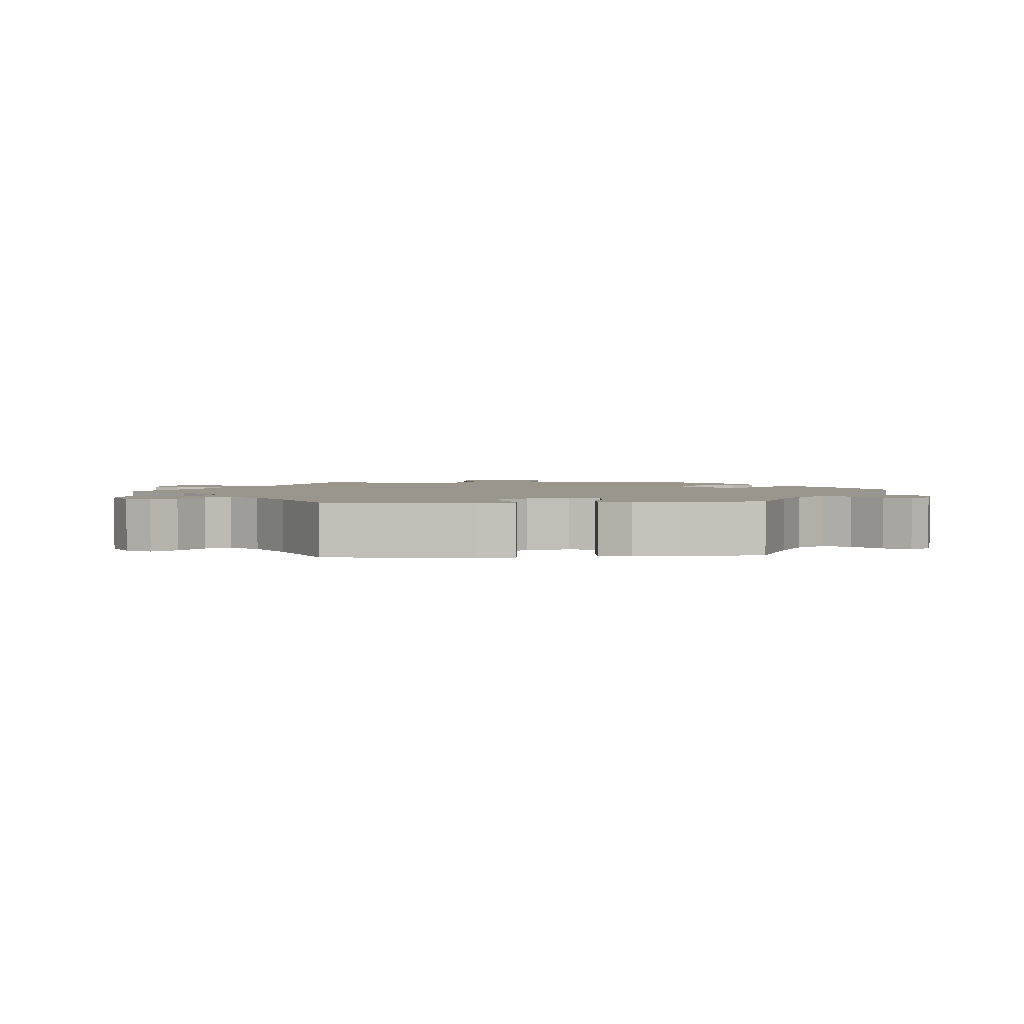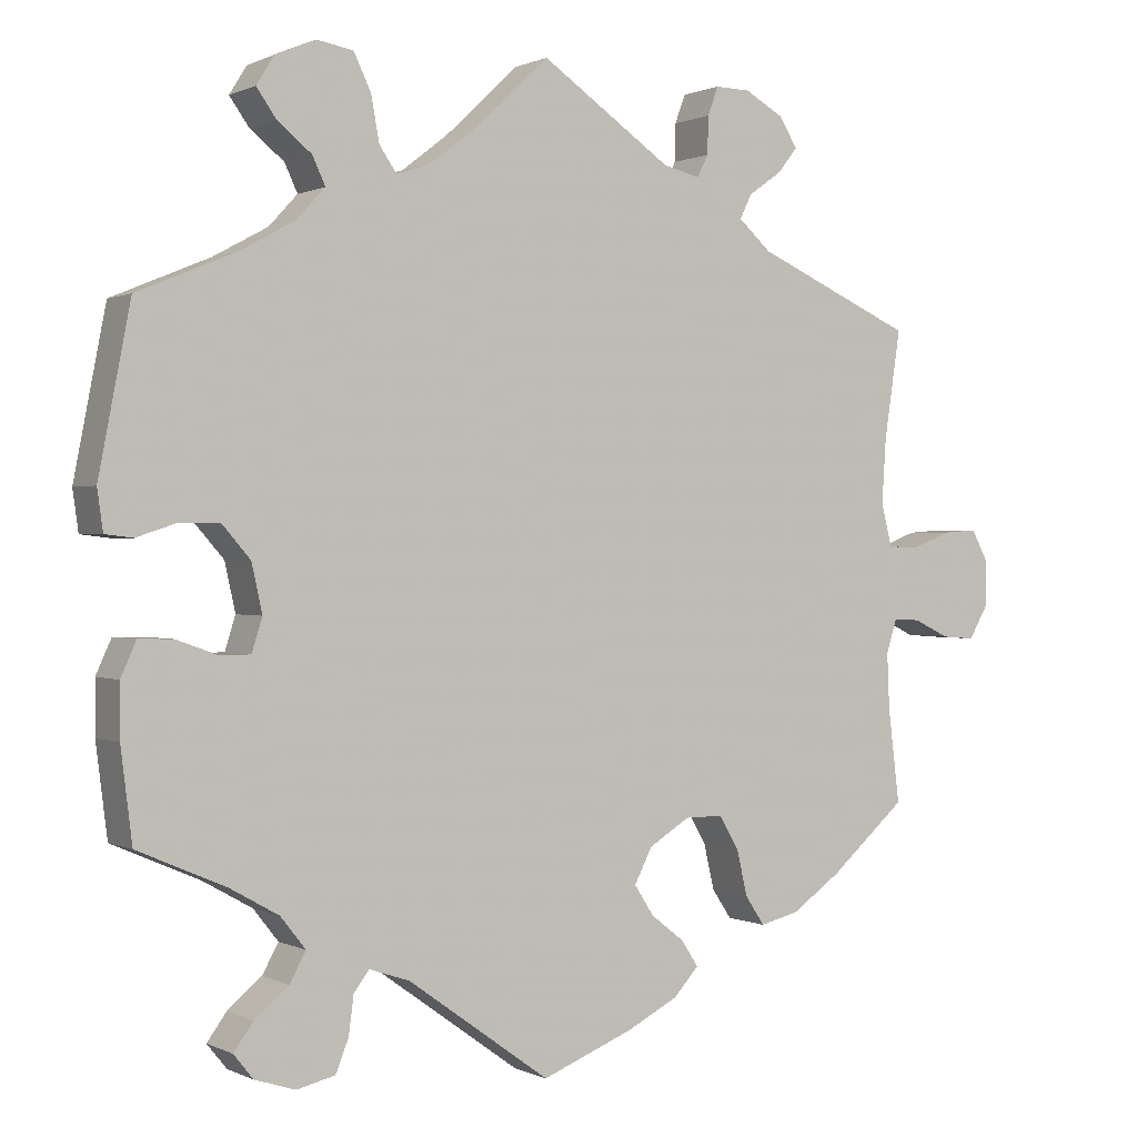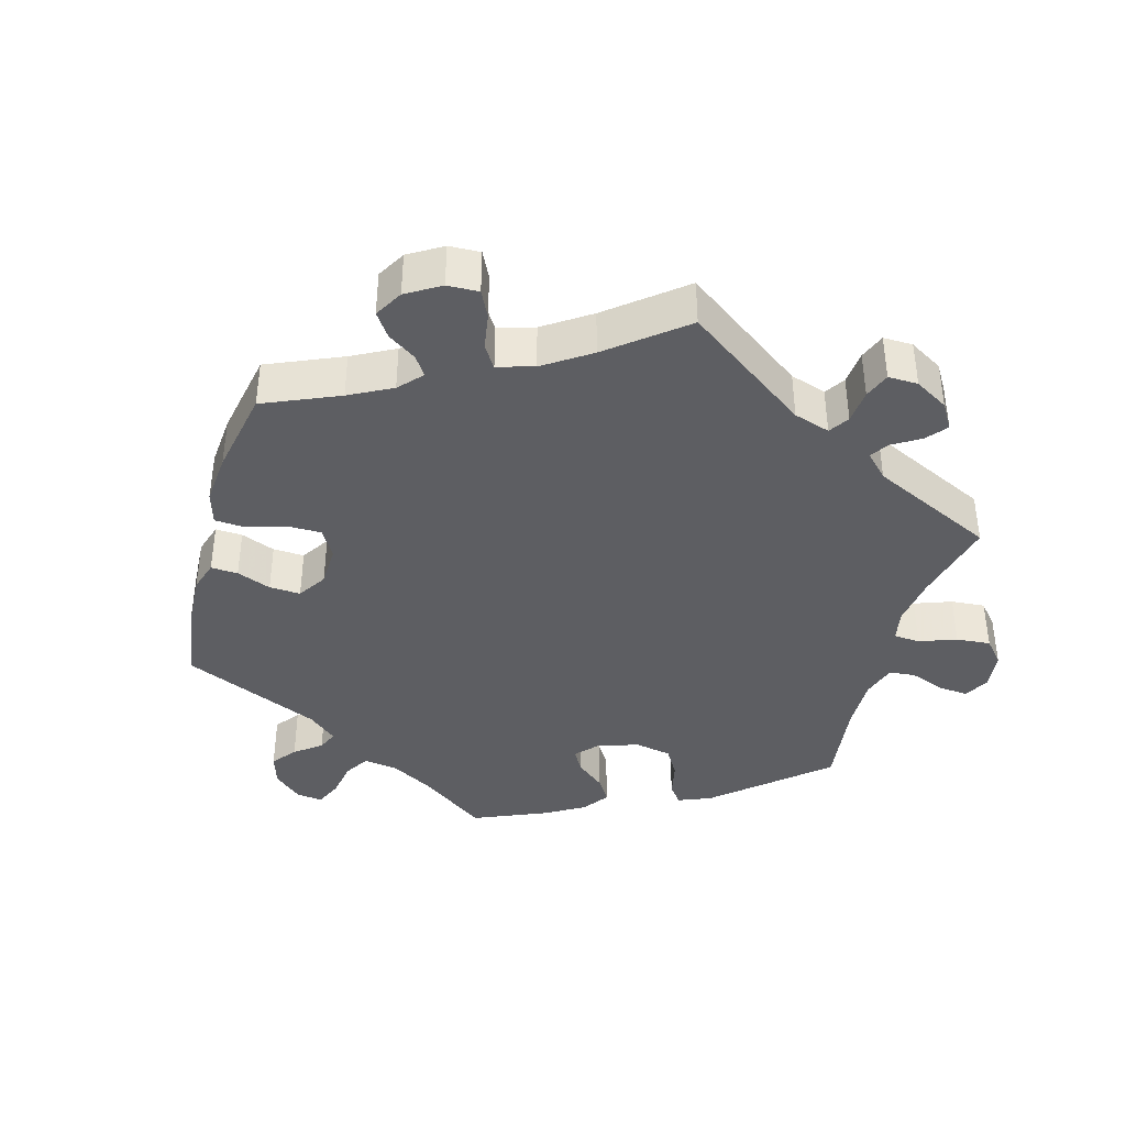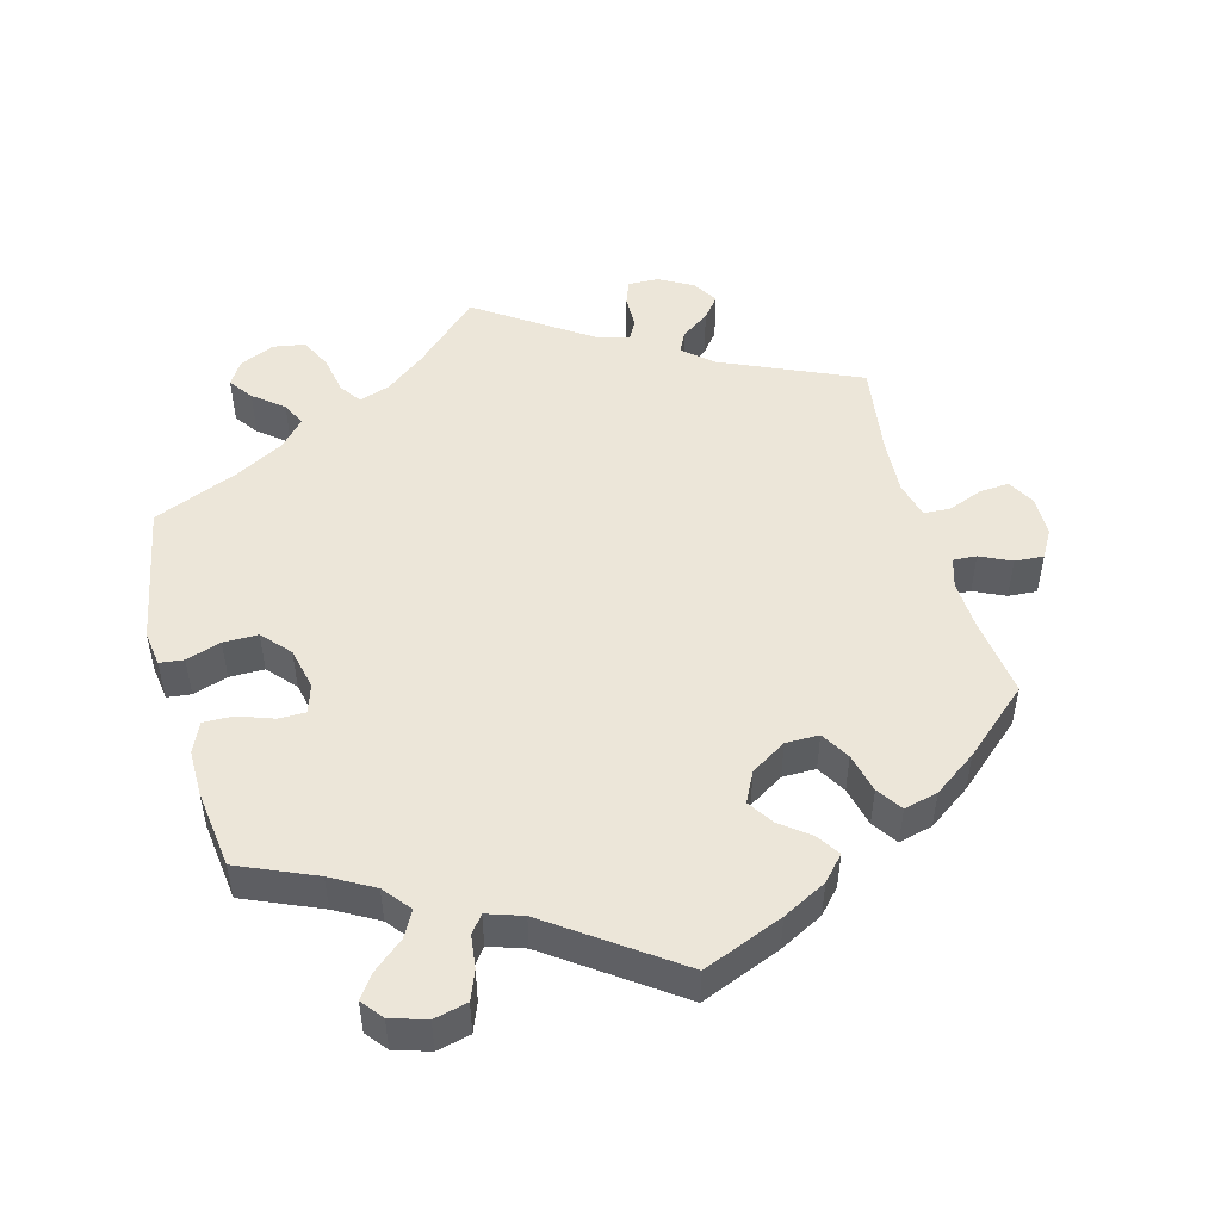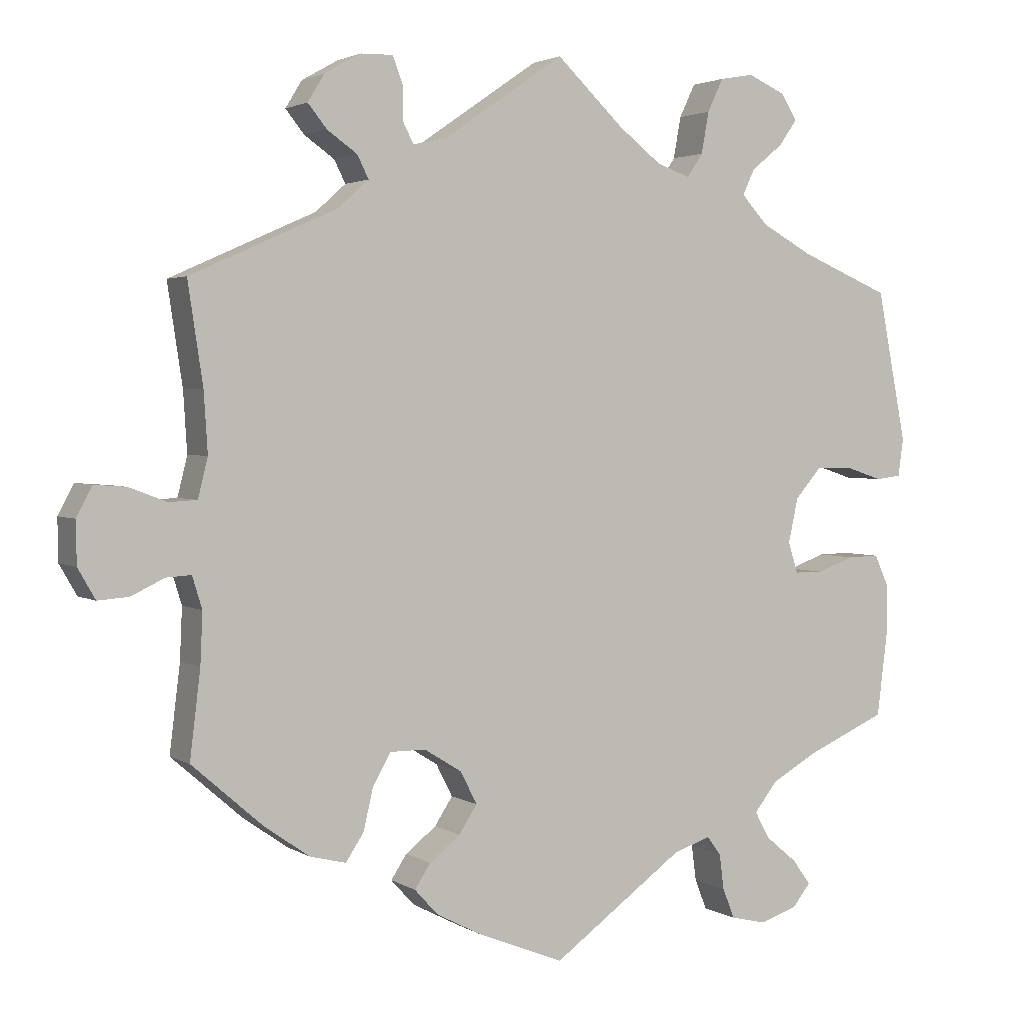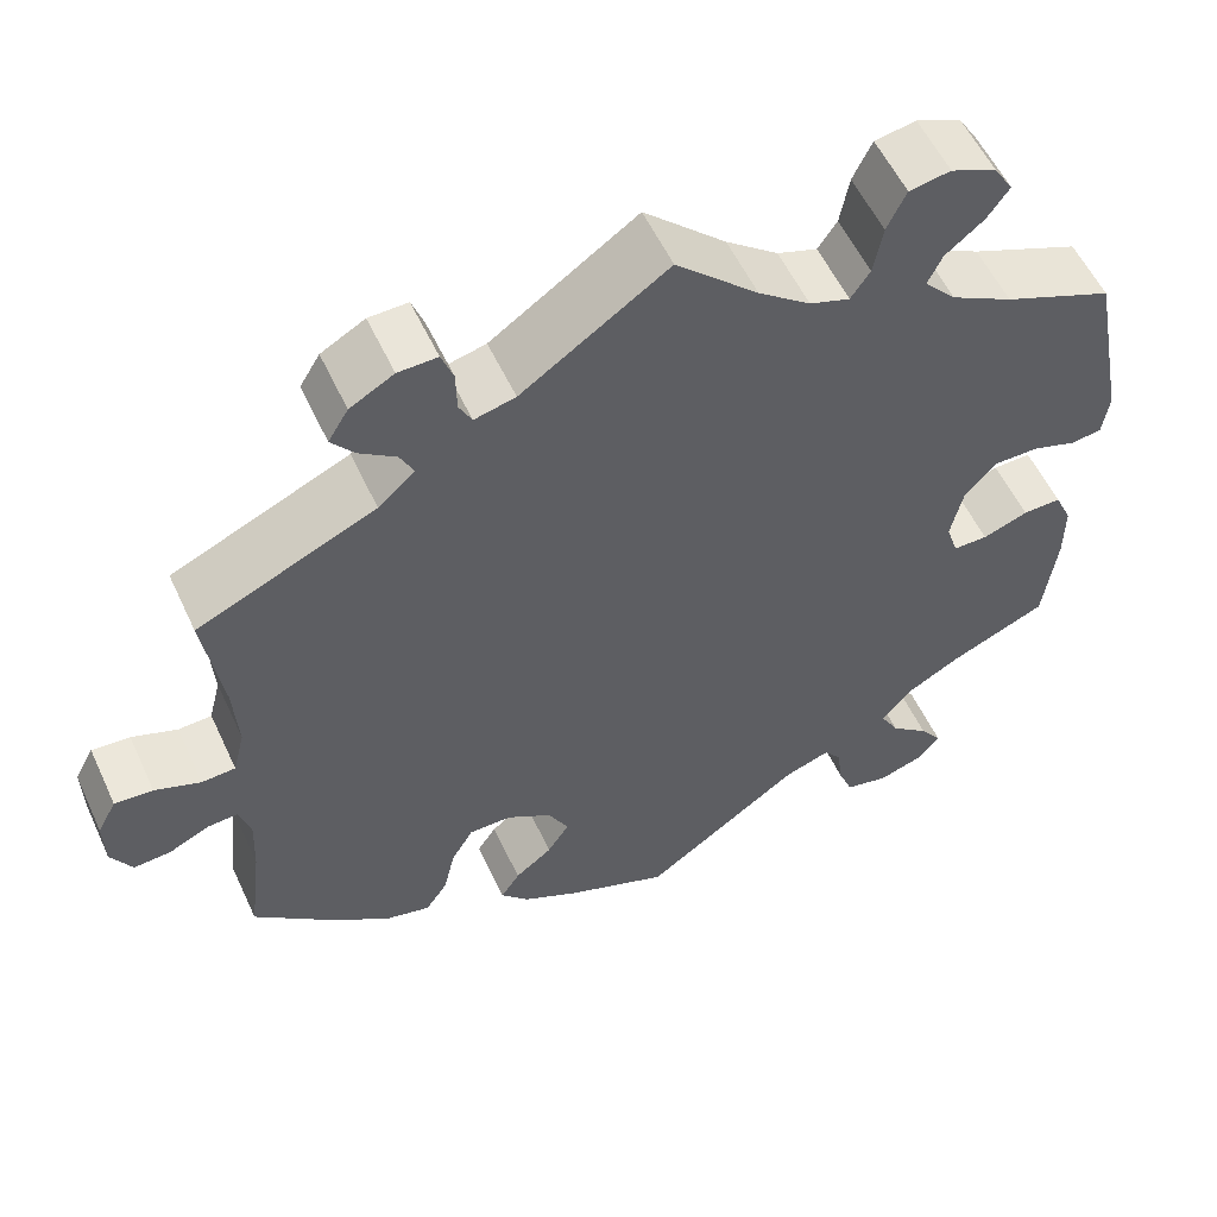
<metadata>
{"format":"obj","ext":"obj","renderer":"f3d","projection":"perspective","resolution":1024,"background":"white","views":[{"elev":2.3,"azim":85.7,"up":"+Y"},{"elev":0.6,"azim":149.0,"up":"+Z"},{"elev":-39.4,"azim":-75.4,"up":"+Y"},{"elev":49.5,"azim":164.6,"up":"+Y"},{"elev":2.6,"azim":-27.7,"up":"+Z"},{"elev":56.0,"azim":-24.7,"up":"+Z"}]}
</metadata>
<code>
v -0.112 0.07 -0.533
v -0.174 0.07 -0.501
v -0.205 0.07 -0.467
v -0.184 0.07 -0.435
v -0.143 0.07 -0.403
v -0.119 0.07 -0.366
v -0.141 0.07 -0.323
v -0.191 0.07 -0.292
v -0.238 0.07 -0.292
v -0.262 0.07 -0.333
v -0.275 0.07 -0.389
v -0.299 0.07 -0.425
v -0.347 0.07 -0.413
v -0.407 0.07 -0.371
v -0.501 0.07 -0.289
v -0.487 0.07 -0.174
v -0.484 0.07 -0.106
v -0.497 0.07 -0.064
v -0.53 0.07 -0.066
v -0.574 0.07 -0.087
v -0.615 0.07 -0.09
v -0.638 0.07 -0.05
v -0.639 0.07 0.006
v -0.618 0.07 0.045
v -0.576 0.07 0.042
v -0.526 0.07 0.023
v -0.489 0.07 0.025
v -0.476 0.07 0.077
v -0.481 0.07 0.156
v -0.501 0.07 0.289
v -0.306 0.07 0.376
v -0.266 0.07 0.412
v -0.281 0.07 0.442
v -0.321 0.07 0.47
v -0.346 0.07 0.501
v -0.324 0.07 0.537
v -0.276 0.07 0.564
v -0.233 0.07 0.565
v -0.22 0.07 0.53
v -0.219 0.07 0.484
v -0.205 0.07 0.457
v -0.16 0.07 0.468
v 0 0.07 0.578
v 0.09 0.07 0.493
v 0.147 0.07 0.449
v 0.191 0.07 0.434
v 0.212 0.07 0.465
v 0.222 0.07 0.52
v 0.243 0.07 0.564
v 0.288 0.07 0.572
v 0.338 0.07 0.55
v 0.359 0.07 0.516
v 0.335 0.07 0.482
v 0.293 0.07 0.448
v 0.277 0.07 0.414
v 0.312 0.07 0.376
v 0.38 0.07 0.339
v 0.5 0.07 0.289
v 0.539 0.07 0.089
v 0.532 0.07 0.039
v 0.498 0.07 0.035
v 0.449 0.07 0.051
v 0.4 0.07 0.051
v 0.365 0.07 0.011
v 0.352 0.07 -0.048
v 0.365 0.07 -0.089
v 0.403 0.07 -0.089
v 0.453 0.07 -0.071
v 0.495 0.07 -0.07
v 0.514 0.07 -0.112
v 0.514 0.07 -0.177
v 0.5 0.07 -0.289
v 0.392 0.07 -0.336
v 0.332 0.07 -0.37
v 0.301 0.07 -0.409
v 0.321 0.07 -0.445
v 0.363 0.07 -0.48
v 0.387 0.07 -0.513
v 0.363 0.07 -0.543
v 0.313 0.07 -0.559
v 0.266 0.07 -0.548
v 0.25 0.07 -0.508
v 0.244 0.07 -0.461
v 0.225 0.07 -0.436
v 0.175 0.07 -0.453
v 0.001 0.07 -0.578
v -0.112 0 -0.533
v -0.174 0 -0.501
v -0.205 0 -0.467
v -0.184 0 -0.435
v -0.143 0 -0.403
v -0.119 0 -0.366
v -0.141 0 -0.323
v -0.191 0 -0.292
v -0.238 0 -0.292
v -0.262 0 -0.333
v -0.275 0 -0.389
v -0.299 0 -0.425
v -0.347 0 -0.413
v -0.407 0 -0.371
v -0.501 0 -0.289
v -0.487 0 -0.174
v -0.484 0 -0.106
v -0.497 0 -0.064
v -0.53 0 -0.066
v -0.574 0 -0.087
v -0.615 0 -0.09
v -0.638 0 -0.05
v -0.639 0 0.006
v -0.618 0 0.045
v -0.576 0 0.042
v -0.526 0 0.023
v -0.489 0 0.025
v -0.476 0 0.077
v -0.481 0 0.156
v -0.501 0 0.289
v -0.306 0 0.376
v -0.266 0 0.412
v -0.281 0 0.442
v -0.321 0 0.47
v -0.346 0 0.501
v -0.324 0 0.537
v -0.276 0 0.564
v -0.233 0 0.565
v -0.22 0 0.53
v -0.219 0 0.484
v -0.205 0 0.457
v -0.16 0 0.468
v 0 0 0.578
v 0.09 0 0.493
v 0.147 0 0.449
v 0.191 0 0.434
v 0.212 0 0.465
v 0.222 0 0.52
v 0.243 0 0.564
v 0.288 0 0.572
v 0.338 0 0.55
v 0.359 0 0.516
v 0.335 0 0.482
v 0.293 0 0.448
v 0.277 0 0.414
v 0.312 0 0.376
v 0.38 0 0.339
v 0.5 0 0.289
v 0.539 0 0.089
v 0.532 0 0.039
v 0.498 0 0.035
v 0.449 0 0.051
v 0.4 0 0.051
v 0.365 0 0.011
v 0.352 0 -0.048
v 0.365 0 -0.089
v 0.403 0 -0.089
v 0.453 0 -0.071
v 0.495 0 -0.07
v 0.514 0 -0.112
v 0.514 0 -0.177
v 0.5 0 -0.289
v 0.392 0 -0.336
v 0.332 0 -0.37
v 0.301 0 -0.409
v 0.321 0 -0.445
v 0.363 0 -0.48
v 0.387 0 -0.513
v 0.363 0 -0.543
v 0.313 0 -0.559
v 0.266 0 -0.548
v 0.25 0 -0.508
v 0.244 0 -0.461
v 0.225 0 -0.436
v 0.175 0 -0.453
v 0.001 0 -0.578
f 85 86 1 2
f 84 85 2 3
f 80 81 82 83
f 78 79 80 83
f 76 77 78 83
f 75 76 83 84
f 74 75 84 3
f 70 71 72 73
f 67 68 69 70
f 66 67 70 73
f 65 66 73 74
f 59 60 61 62
f 57 58 59 62
f 56 57 62 63
f 55 56 63 64
f 51 52 53 54
f 51 54 55
f 50 51 55
f 47 48 49 50
f 46 47 50 55
f 42 43 44
f 41 42 44 45
f 37 38 39 40
f 37 40 41
f 36 37 41
f 33 34 35 36
f 32 33 36 41
f 31 32 41 45
f 29 30 31 45
f 23 24 25 26
f 23 26 27
f 22 23 27
f 19 20 21 22
f 18 19 22 27
f 17 18 27 28
f 13 14 15 16
f 13 16 17
f 10 11 12 13
f 9 10 13 17
f 8 9 17 28
f 74 3 4 5
f 65 74 5 6
f 46 55 64 65
f 7 8 28 29
f 7 29 45 46
f 6 7 46 65
f 88 87 172 171
f 89 88 171 170
f 169 168 167 166
f 169 166 165 164
f 169 164 163 162
f 170 169 162 161
f 89 170 161 160
f 159 158 157 156
f 156 155 154 153
f 159 156 153 152
f 160 159 152 151
f 148 147 146 145
f 148 145 144 143
f 149 148 143 142
f 150 149 142 141
f 140 139 138 137
f 141 140 137
f 141 137 136
f 136 135 134 133
f 141 136 133 132
f 130 129 128
f 131 130 128 127
f 126 125 124 123
f 127 126 123
f 127 123 122
f 122 121 120 119
f 127 122 119 118
f 131 127 118 117
f 131 117 116 115
f 112 111 110 109
f 113 112 109
f 113 109 108
f 108 107 106 105
f 113 108 105 104
f 114 113 104 103
f 102 101 100 99
f 103 102 99
f 99 98 97 96
f 103 99 96 95
f 114 103 95 94
f 91 90 89 160
f 92 91 160 151
f 151 150 141 132
f 115 114 94 93
f 132 131 115 93
f 151 132 93 92
f 1 87 88 2
f 2 88 89 3
f 3 89 90 4
f 4 90 91 5
f 5 91 92 6
f 6 92 93 7
f 7 93 94 8
f 8 94 95 9
f 9 95 96 10
f 10 96 97 11
f 11 97 98 12
f 12 98 99 13
f 13 99 100 14
f 14 100 101 15
f 15 101 102 16
f 16 102 103 17
f 17 103 104 18
f 18 104 105 19
f 19 105 106 20
f 20 106 107 21
f 21 107 108 22
f 22 108 109 23
f 23 109 110 24
f 24 110 111 25
f 25 111 112 26
f 26 112 113 27
f 27 113 114 28
f 28 114 115 29
f 29 115 116 30
f 30 116 117 31
f 31 117 118 32
f 32 118 119 33
f 33 119 120 34
f 34 120 121 35
f 35 121 122 36
f 36 122 123 37
f 37 123 124 38
f 38 124 125 39
f 39 125 126 40
f 40 126 127 41
f 41 127 128 42
f 42 128 129 43
f 43 129 130 44
f 44 130 131 45
f 45 131 132 46
f 46 132 133 47
f 47 133 134 48
f 48 134 135 49
f 49 135 136 50
f 50 136 137 51
f 51 137 138 52
f 52 138 139 53
f 53 139 140 54
f 54 140 141 55
f 55 141 142 56
f 56 142 143 57
f 57 143 144 58
f 58 144 145 59
f 59 145 146 60
f 60 146 147 61
f 61 147 148 62
f 62 148 149 63
f 63 149 150 64
f 64 150 151 65
f 65 151 152 66
f 66 152 153 67
f 67 153 154 68
f 68 154 155 69
f 69 155 156 70
f 70 156 157 71
f 71 157 158 72
f 72 158 159 73
f 73 159 160 74
f 74 160 161 75
f 75 161 162 76
f 76 162 163 77
f 77 163 164 78
f 78 164 165 79
f 79 165 166 80
f 80 166 167 81
f 81 167 168 82
f 82 168 169 83
f 83 169 170 84
f 84 170 171 85
f 85 171 172 86
f 86 172 87 1

</code>
